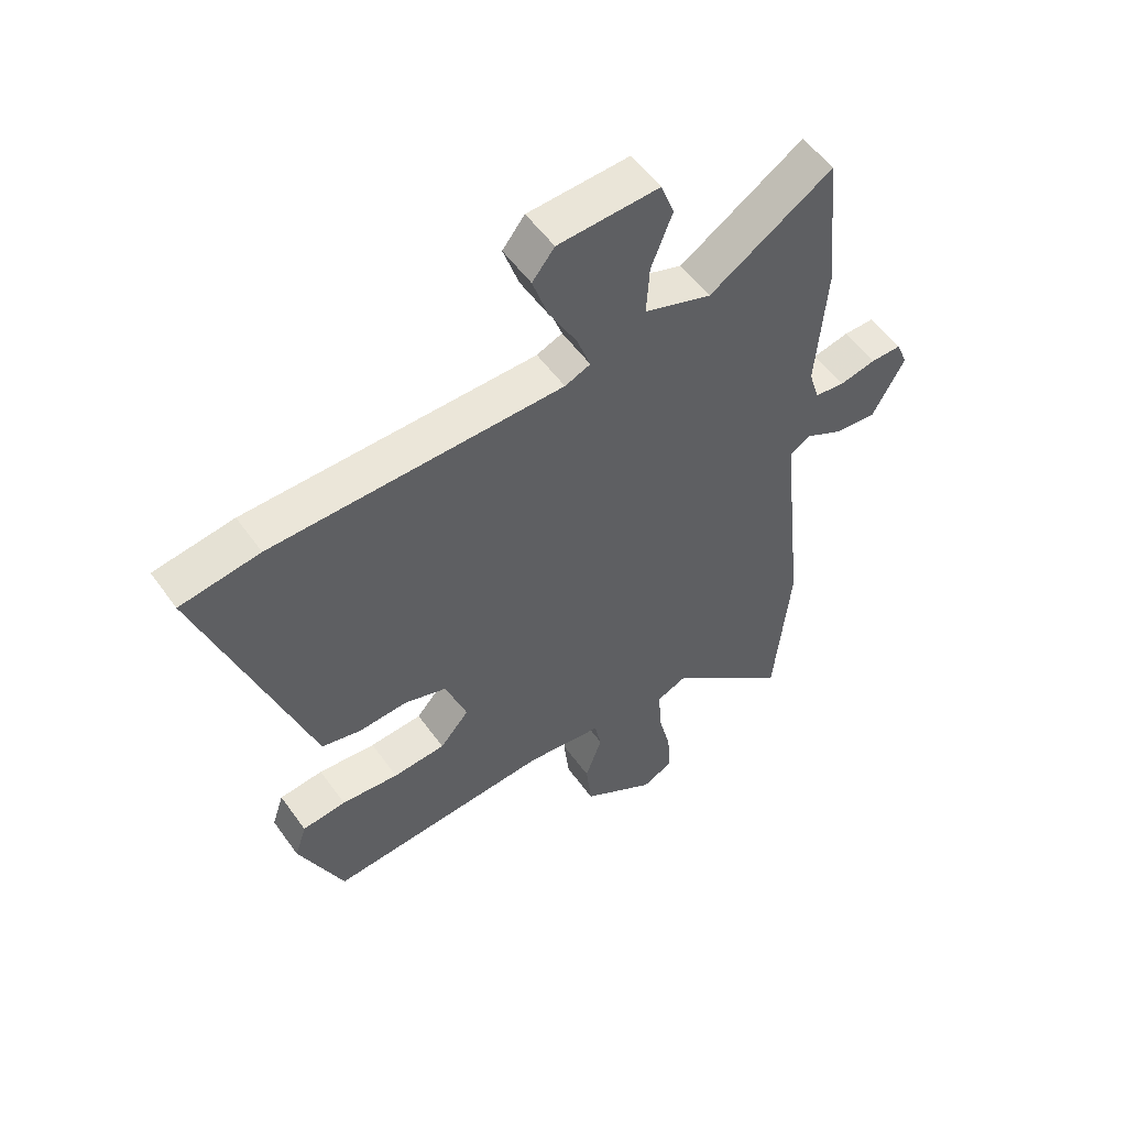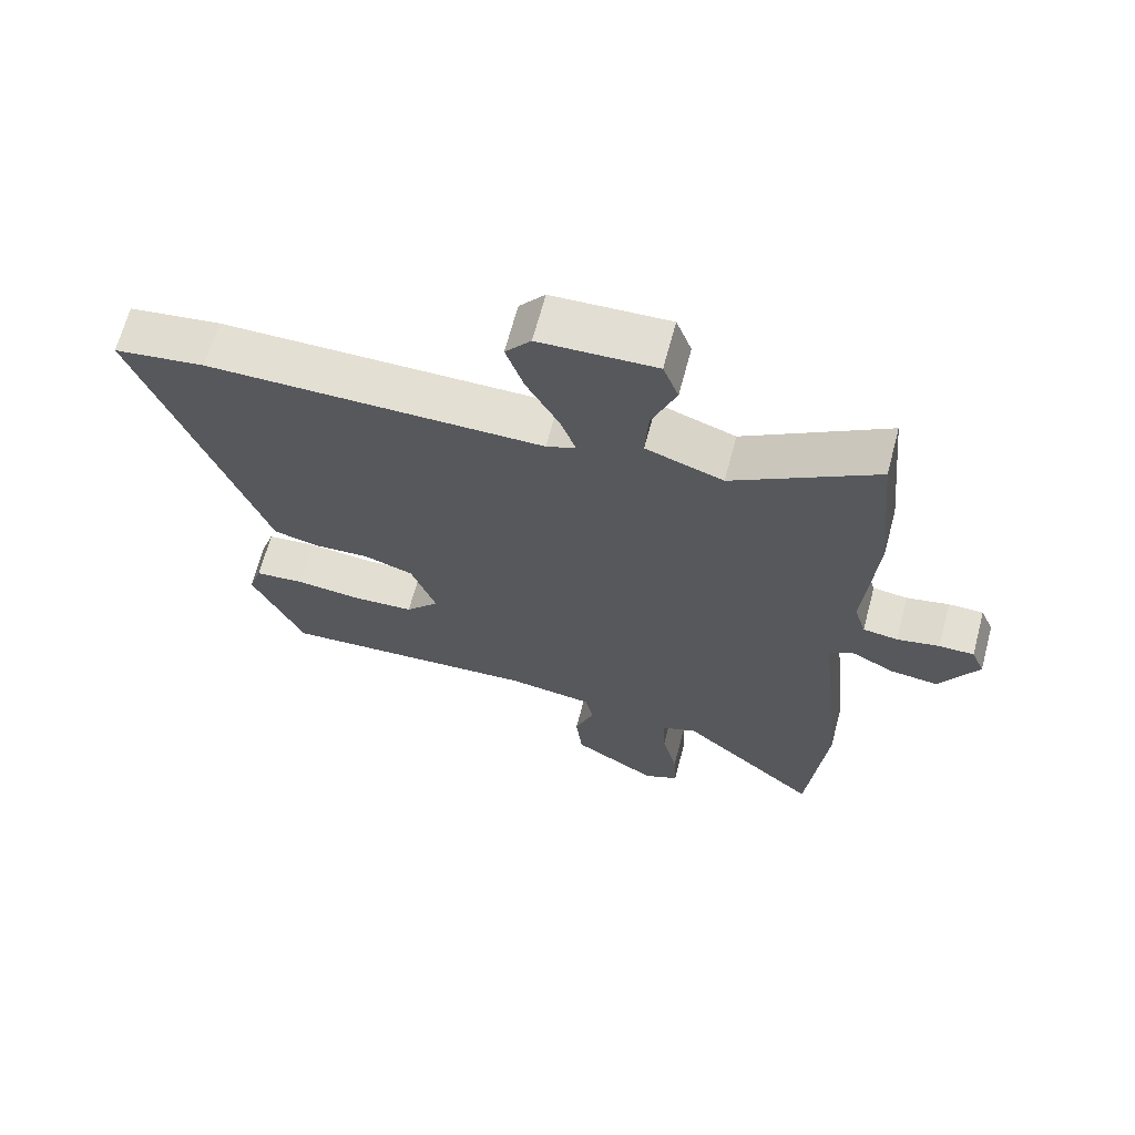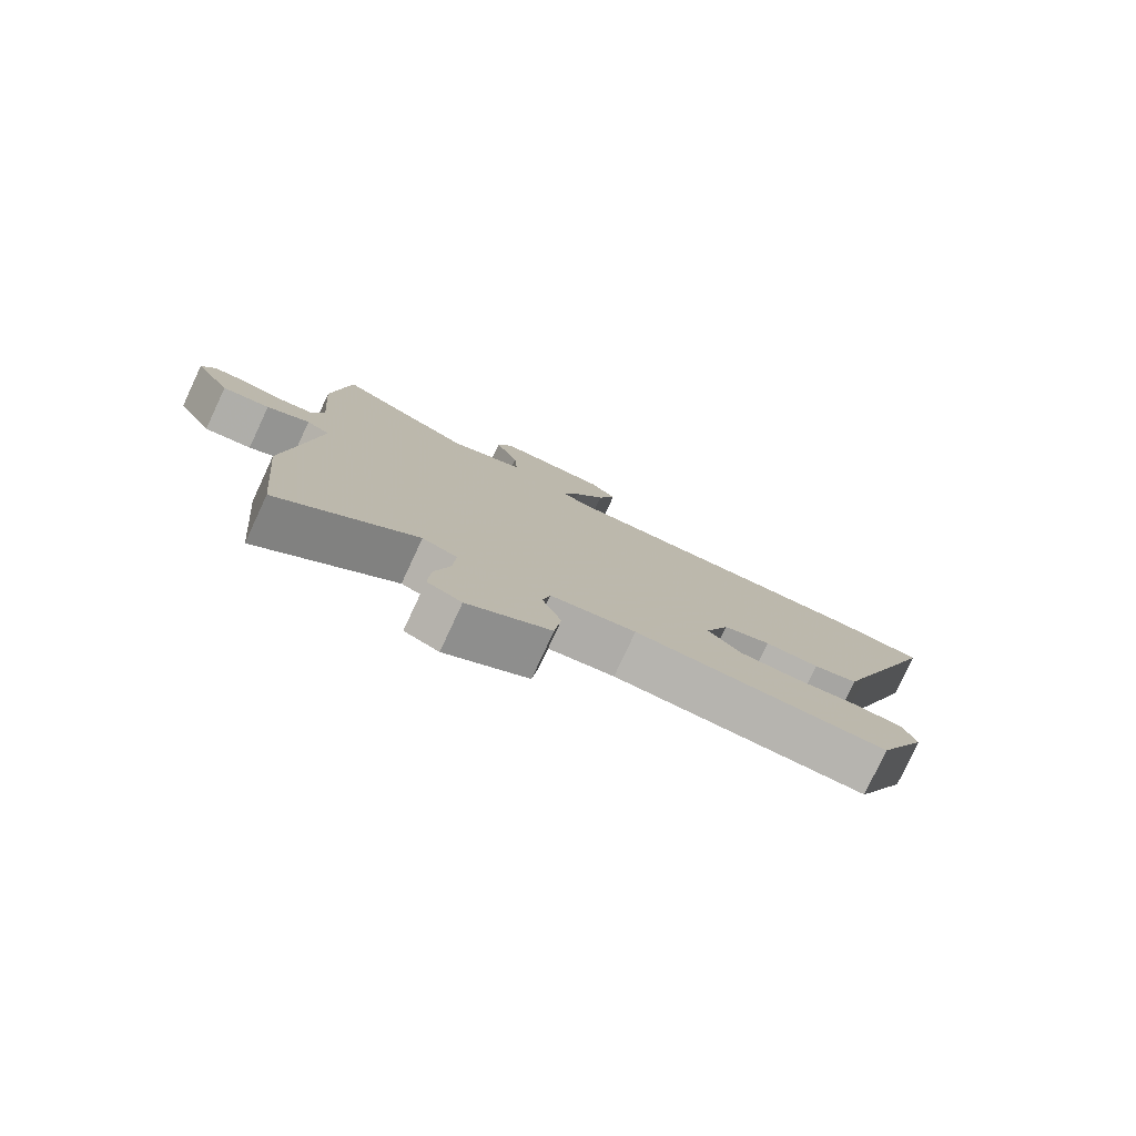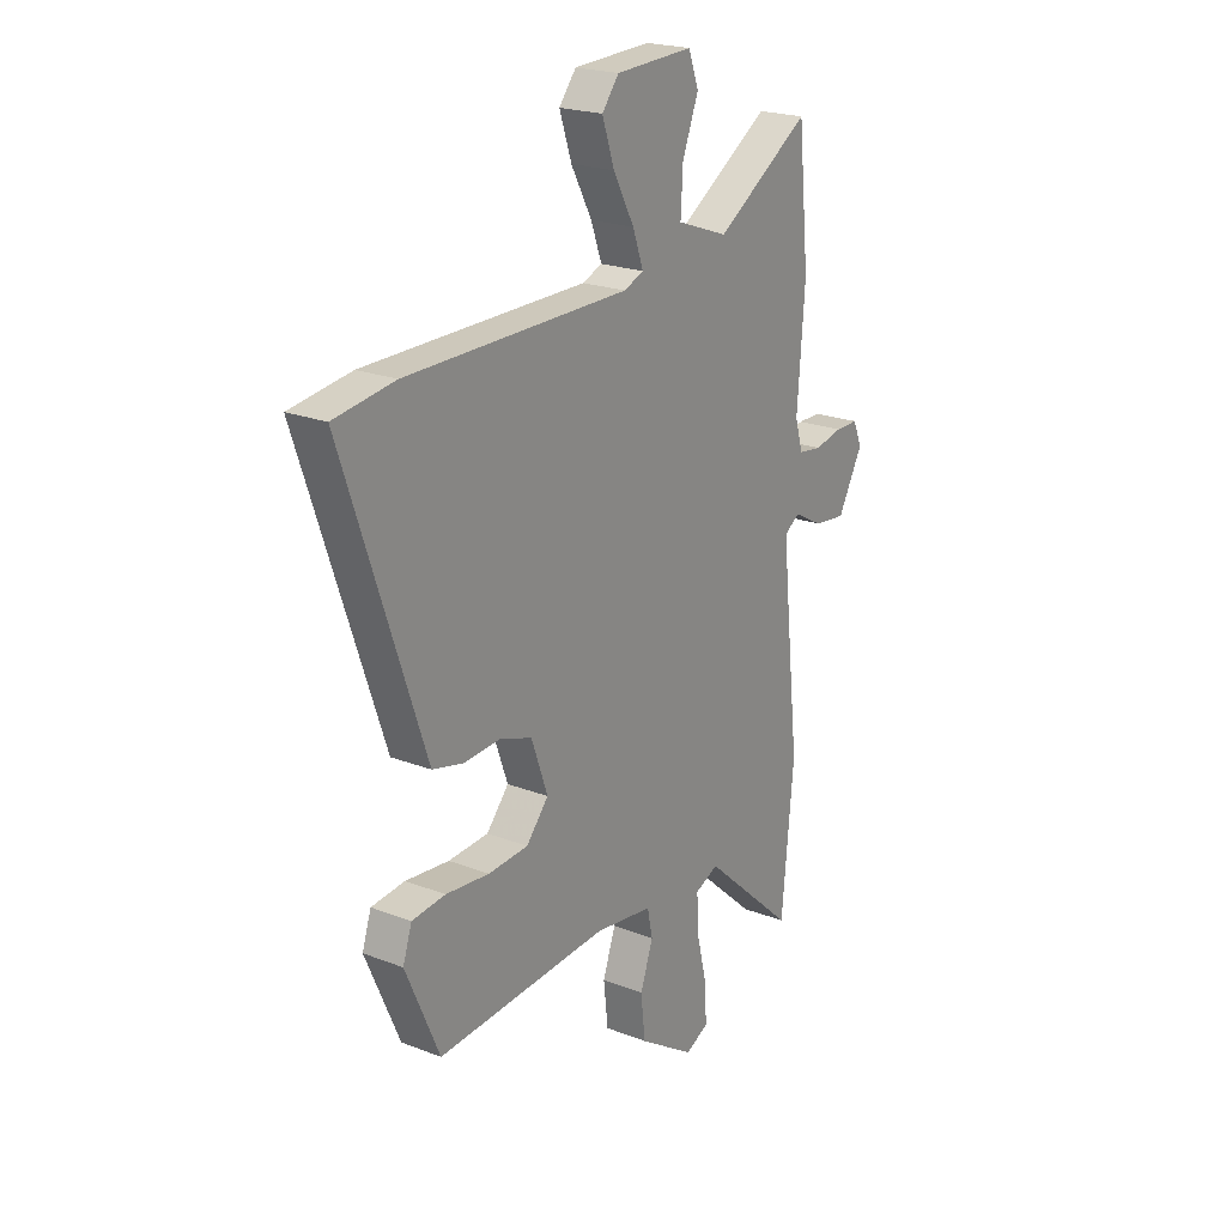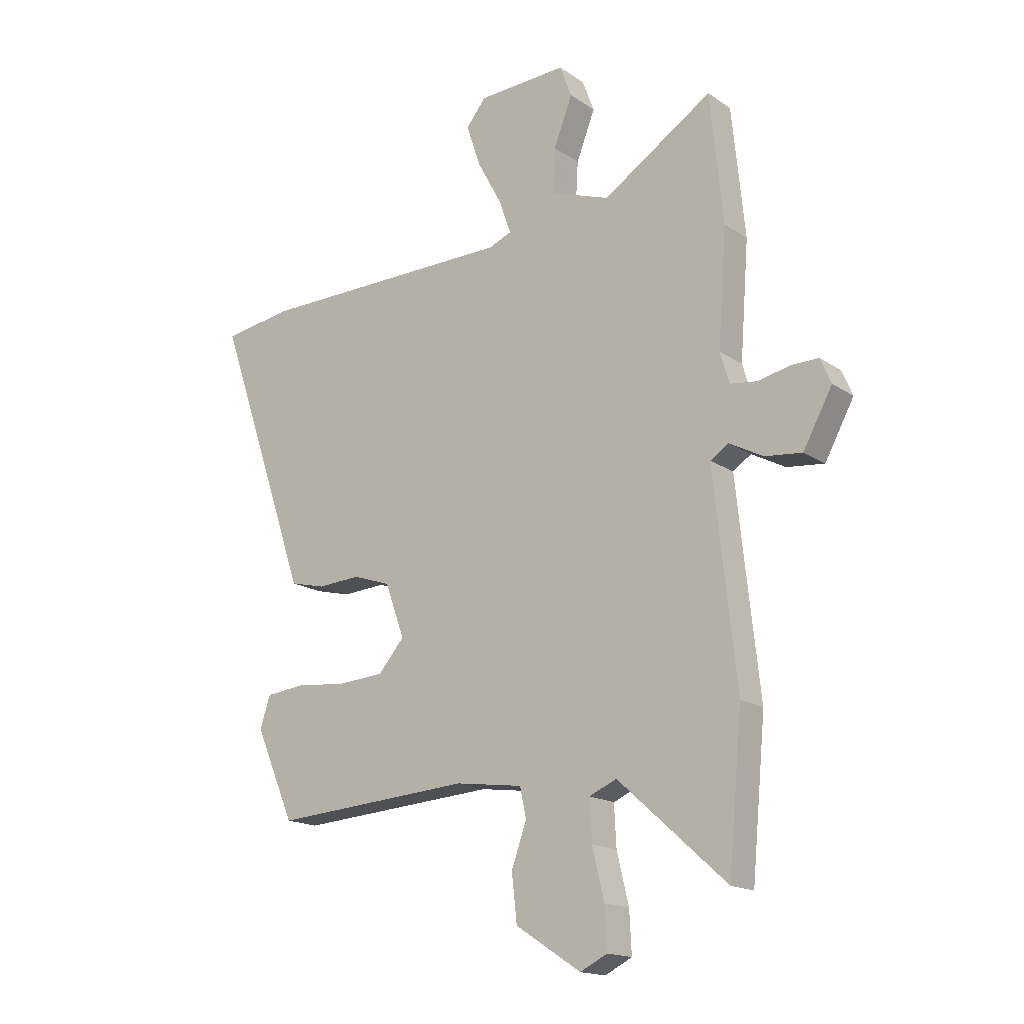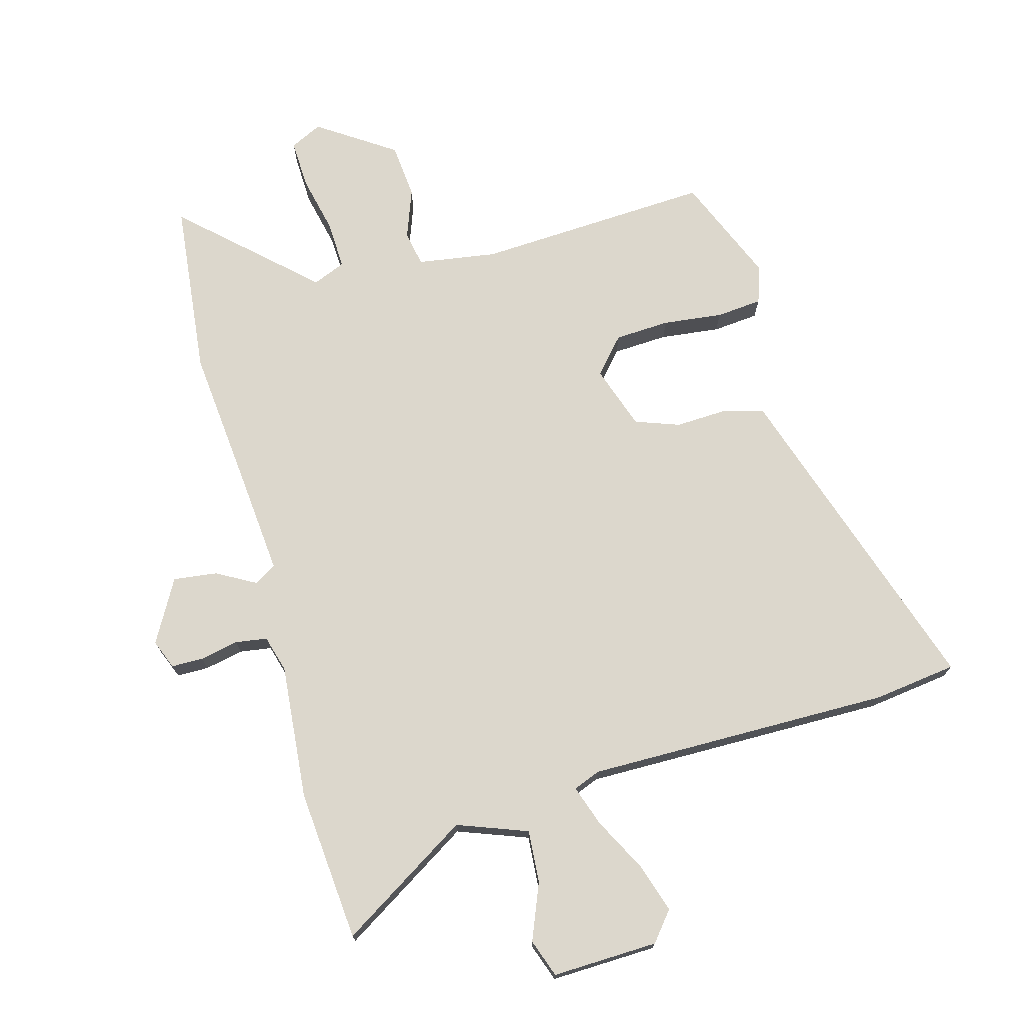
<metadata>
{"format":"obj","ext":"obj","renderer":"f3d","projection":"perspective","resolution":1024,"background":"white","views":[{"elev":54.7,"azim":145.0,"up":"+Z"},{"elev":66.8,"azim":-165.1,"up":"+Z"},{"elev":-79.8,"azim":-25.0,"up":"+Z"},{"elev":21.6,"azim":124.4,"up":"+Z"},{"elev":-16.8,"azim":-143.1,"up":"+Z"},{"elev":73.0,"azim":-14.6,"up":"+Y"}]}
</metadata>
<code>
v -0.484 0.07 -0.674
v -0.511 0.07 -0.387
v -0.485 0.07 -0.149
v -0.468 0.07 0.014
v -0.503 0.07 0.037
v -0.568 0.07 0.002
v -0.64 0.07 -0.006
v -0.696 0.07 0.097
v -0.676 0.07 0.145
v -0.624 0.07 0.145
v -0.561 0.07 0.131
v -0.509 0.07 0.138
v -0.491 0.07 0.198
v -0.508 0.07 0.42
v -0.483 0.07 0.669
v -0.271 0.07 0.533
v -0.156 0.07 0.574
v -0.161 0.07 0.66
v -0.197 0.07 0.753
v -0.174 0.07 0.815
v -0.001 0.07 0.807
v 0.037 0.07 0.759
v 0.01 0.07 0.678
v -0.037 0.07 0.591
v -0.061 0.07 0.524
v -0.017 0.07 0.506
v 0.482 0.07 0.503
v 0.618 0.07 0.483
v 0.467 0.07 0.042
v 0.437 0.07 -0.046
v 0.369 0.07 -0.063
v 0.286 0.07 -0.058
v 0.213 0.07 -0.083
v 0.176 0.07 -0.187
v 0.226 0.07 -0.245
v 0.316 0.07 -0.251
v 0.414 0.07 -0.241
v 0.489 0.07 -0.249
v 0.509 0.07 -0.31
v 0.433 0.07 -0.485
v 0.048 0.07 -0.459
v -0.082 0.07 -0.477
v -0.094 0.07 -0.534
v -0.065 0.07 -0.616
v -0.075 0.07 -0.706
v -0.201 0.07 -0.788
v -0.253 0.07 -0.762
v -0.249 0.07 -0.683
v -0.226 0.07 -0.587
v -0.222 0.07 -0.509
v -0.275 0.07 -0.486
v -0.484 0 -0.674
v -0.511 0 -0.387
v -0.485 0 -0.149
v -0.468 0 0.014
v -0.503 0 0.037
v -0.568 0 0.002
v -0.64 0 -0.006
v -0.696 0 0.097
v -0.676 0 0.145
v -0.624 0 0.145
v -0.561 0 0.131
v -0.509 0 0.138
v -0.491 0 0.198
v -0.508 0 0.42
v -0.483 0 0.669
v -0.271 0 0.533
v -0.156 0 0.574
v -0.161 0 0.66
v -0.197 0 0.753
v -0.174 0 0.815
v -0.001 0 0.807
v 0.037 0 0.759
v 0.01 0 0.678
v -0.037 0 0.591
v -0.061 0 0.524
v -0.017 0 0.506
v 0.482 0 0.503
v 0.618 0 0.483
v 0.467 0 0.042
v 0.437 0 -0.046
v 0.369 0 -0.063
v 0.286 0 -0.058
v 0.213 0 -0.083
v 0.176 0 -0.187
v 0.226 0 -0.245
v 0.316 0 -0.251
v 0.414 0 -0.241
v 0.489 0 -0.249
v 0.509 0 -0.31
v 0.433 0 -0.485
v 0.048 0 -0.459
v -0.082 0 -0.477
v -0.094 0 -0.534
v -0.065 0 -0.616
v -0.075 0 -0.706
v -0.201 0 -0.788
v -0.253 0 -0.762
v -0.249 0 -0.683
v -0.226 0 -0.587
v -0.222 0 -0.509
v -0.275 0 -0.486
f 47 48 49
f 46 47 49
f 45 46 49
f 44 45 49
f 43 44 49
f 42 43 49 50
f 39 40 41
f 38 39 41
f 37 38 41
f 36 37 41
f 35 36 41 42
f 42 50 51
f 35 42 51
f 34 35 51
f 29 30 31 32
f 29 32 33
f 28 29 33
f 27 28 33
f 26 27 33
f 33 34 51
f 26 33 51
f 25 26 51
f 22 23 24
f 21 22 24
f 20 21 24
f 19 20 24
f 18 19 24
f 17 18 24 25
f 13 14 15 16
f 17 25 51
f 16 17 51
f 13 16 51
f 12 13 51
f 9 10 11
f 8 9 11
f 7 8 11
f 6 7 11
f 5 6 11
f 4 5 11 12
f 51 1 2 3
f 51 3 4
f 4 12 51
f 100 99 98
f 100 98 97
f 100 97 96
f 100 96 95
f 100 95 94
f 101 100 94 93
f 92 91 90
f 92 90 89
f 92 89 88
f 92 88 87
f 93 92 87 86
f 102 101 93
f 102 93 86
f 102 86 85
f 83 82 81 80
f 84 83 80
f 84 80 79
f 84 79 78
f 84 78 77
f 102 85 84
f 102 84 77
f 102 77 76
f 75 74 73
f 75 73 72
f 75 72 71
f 75 71 70
f 75 70 69
f 76 75 69 68
f 67 66 65 64
f 102 76 68
f 102 68 67
f 102 67 64
f 102 64 63
f 62 61 60
f 62 60 59
f 62 59 58
f 62 58 57
f 62 57 56
f 63 62 56 55
f 54 53 52 102
f 55 54 102
f 102 63 55
f 1 52 53 2
f 2 53 54 3
f 3 54 55 4
f 4 55 56 5
f 5 56 57 6
f 6 57 58 7
f 7 58 59 8
f 8 59 60 9
f 9 60 61 10
f 10 61 62 11
f 11 62 63 12
f 12 63 64 13
f 13 64 65 14
f 14 65 66 15
f 15 66 67 16
f 16 67 68 17
f 17 68 69 18
f 18 69 70 19
f 19 70 71 20
f 20 71 72 21
f 21 72 73 22
f 22 73 74 23
f 23 74 75 24
f 24 75 76 25
f 25 76 77 26
f 26 77 78 27
f 27 78 79 28
f 28 79 80 29
f 29 80 81 30
f 30 81 82 31
f 31 82 83 32
f 32 83 84 33
f 33 84 85 34
f 34 85 86 35
f 35 86 87 36
f 36 87 88 37
f 37 88 89 38
f 38 89 90 39
f 39 90 91 40
f 40 91 92 41
f 41 92 93 42
f 42 93 94 43
f 43 94 95 44
f 44 95 96 45
f 45 96 97 46
f 46 97 98 47
f 47 98 99 48
f 48 99 100 49
f 49 100 101 50
f 50 101 102 51
f 51 102 52 1

</code>
